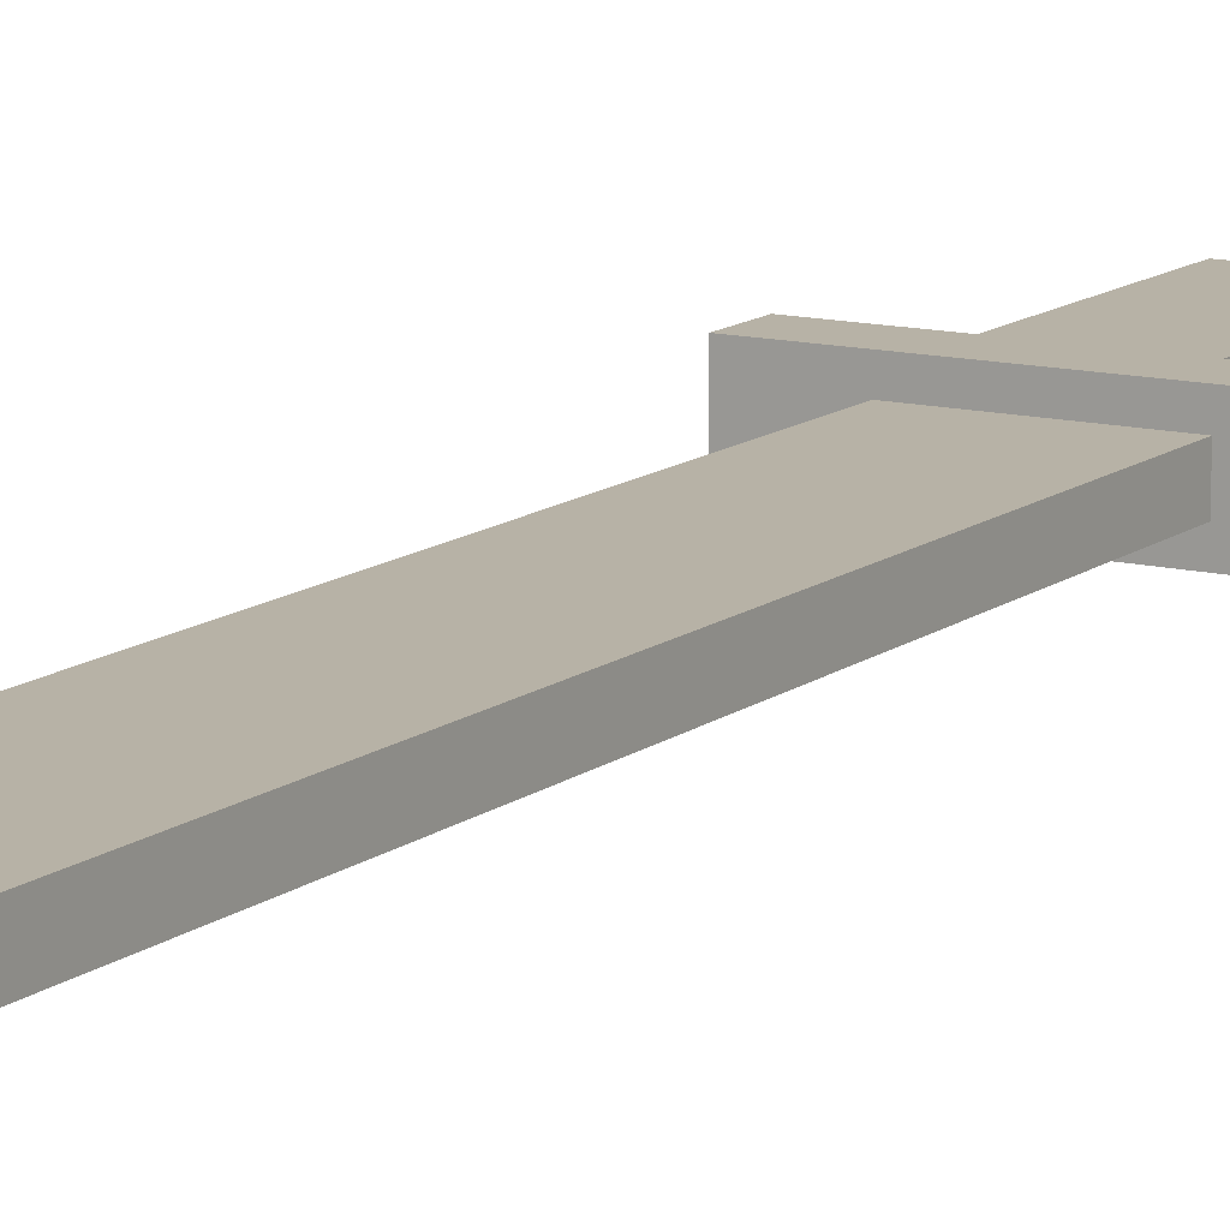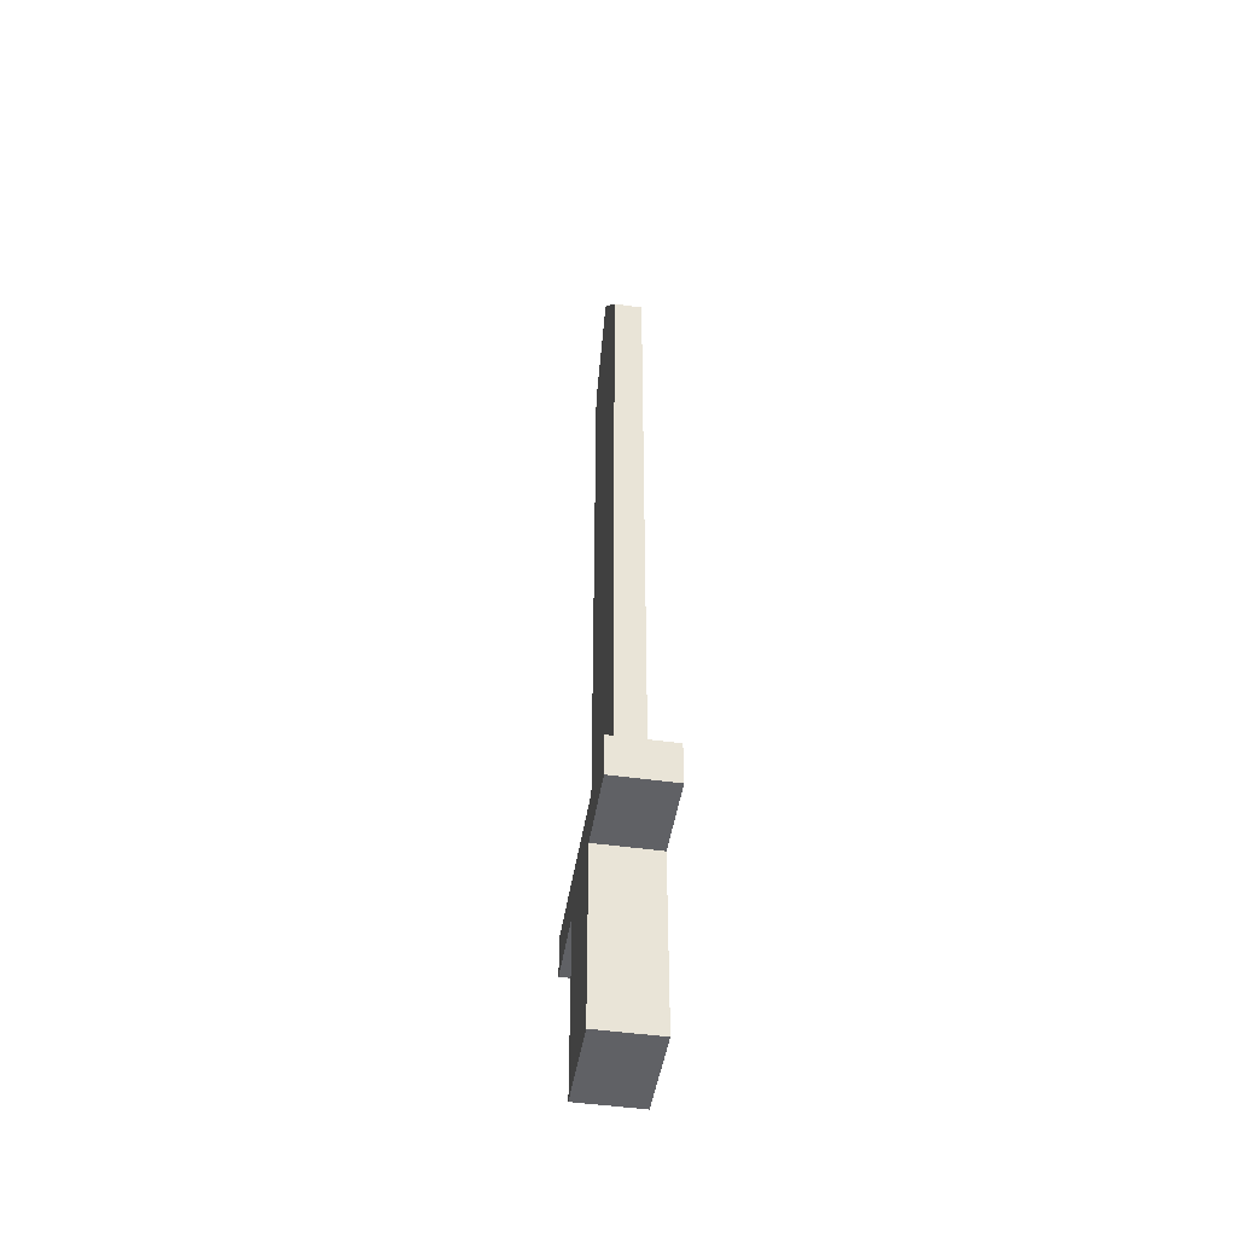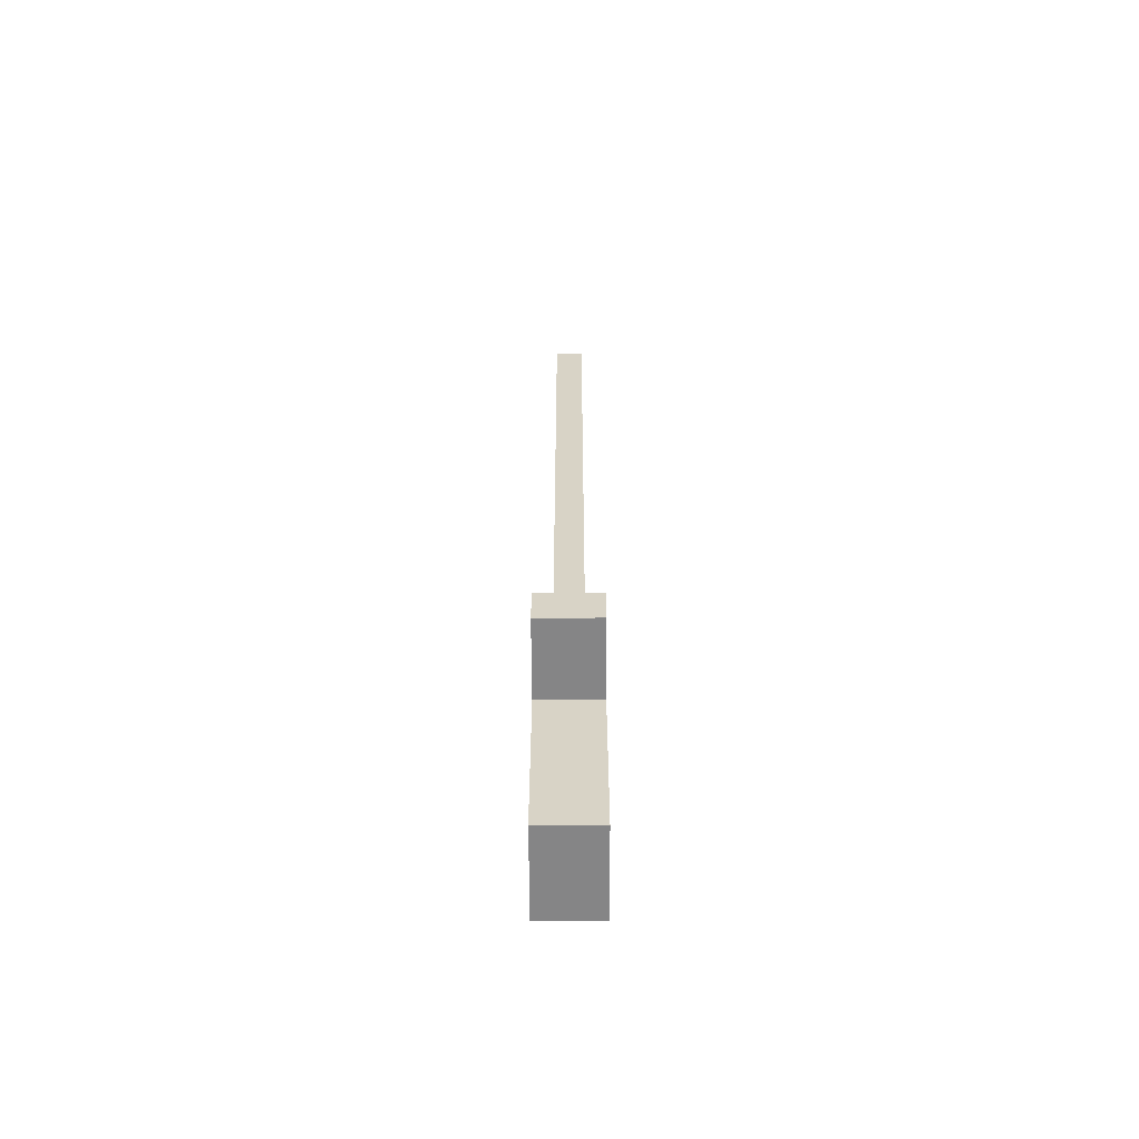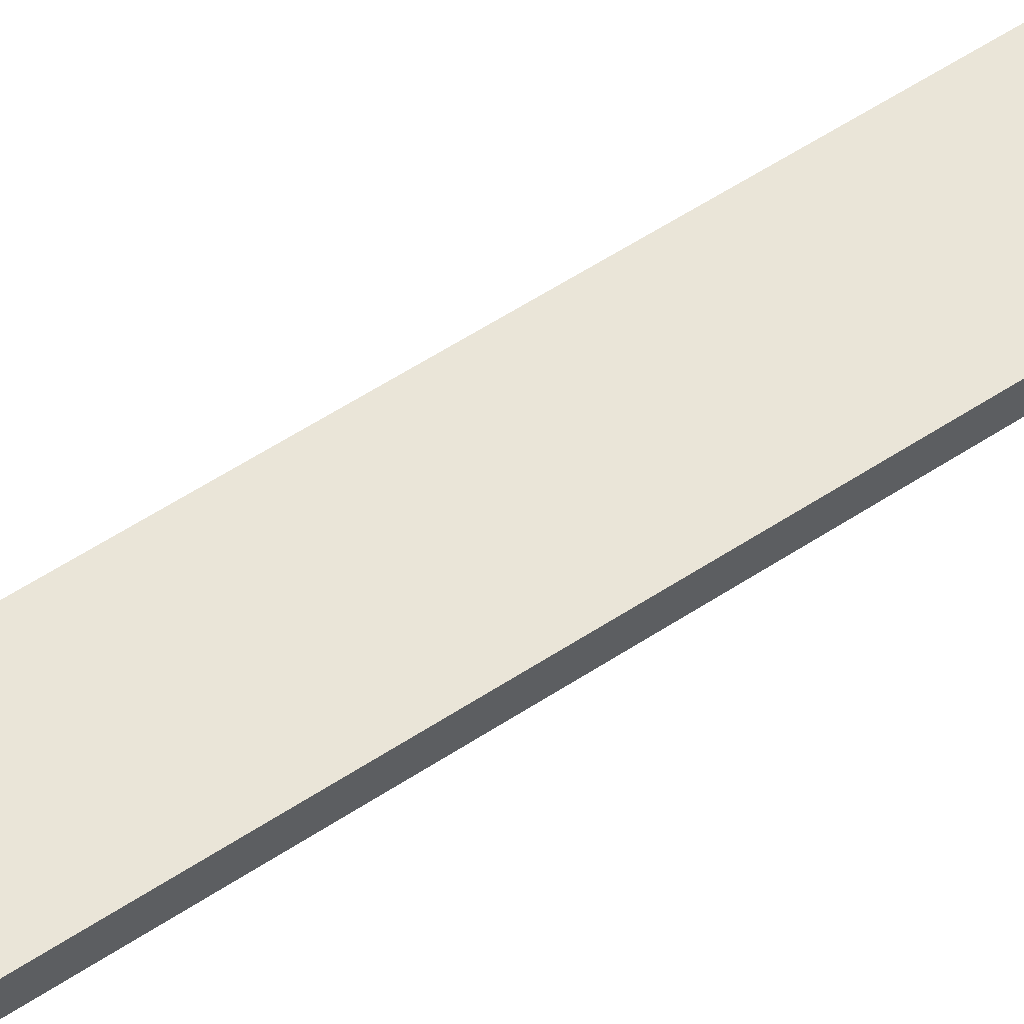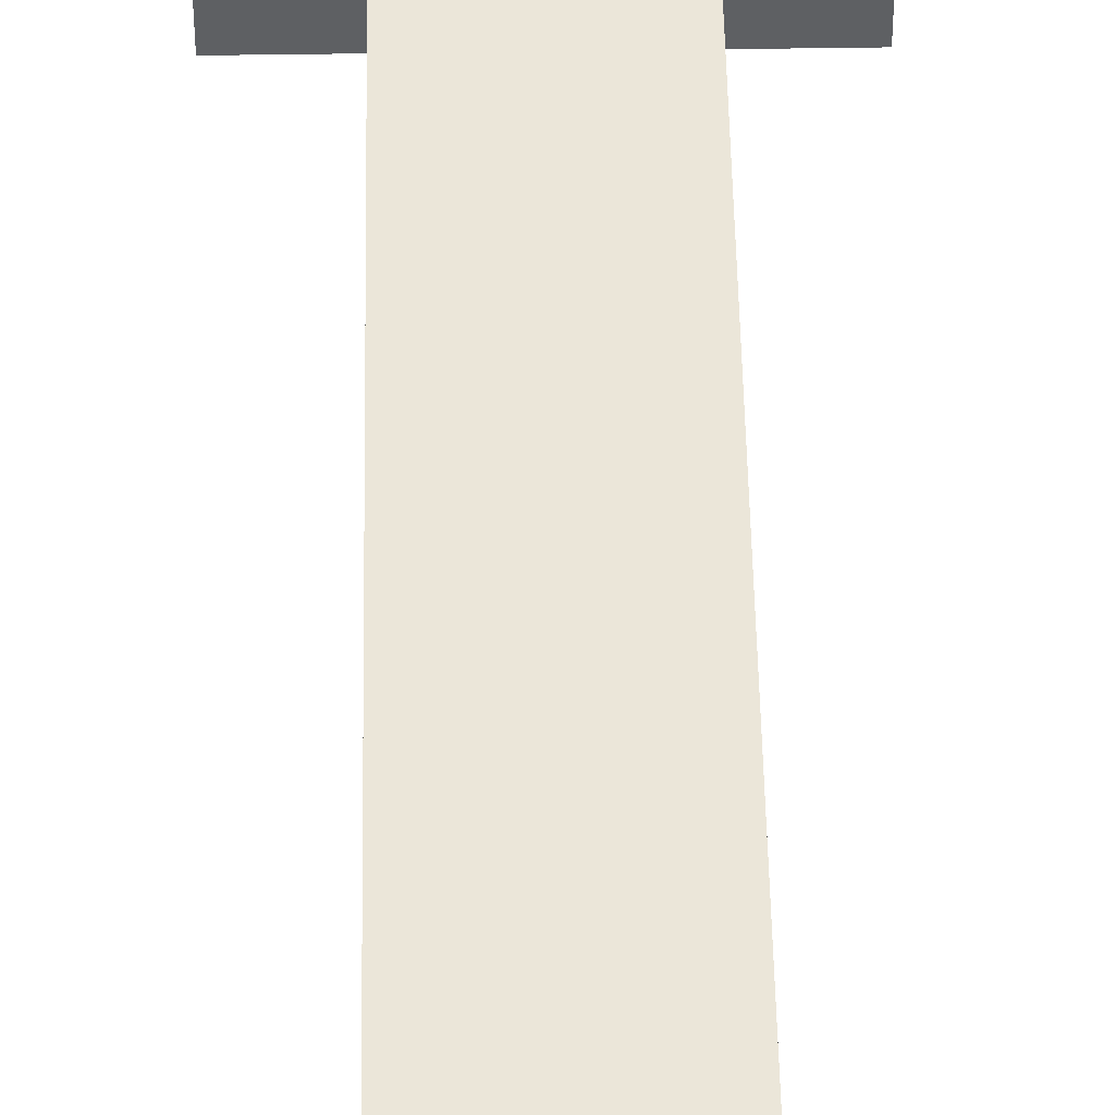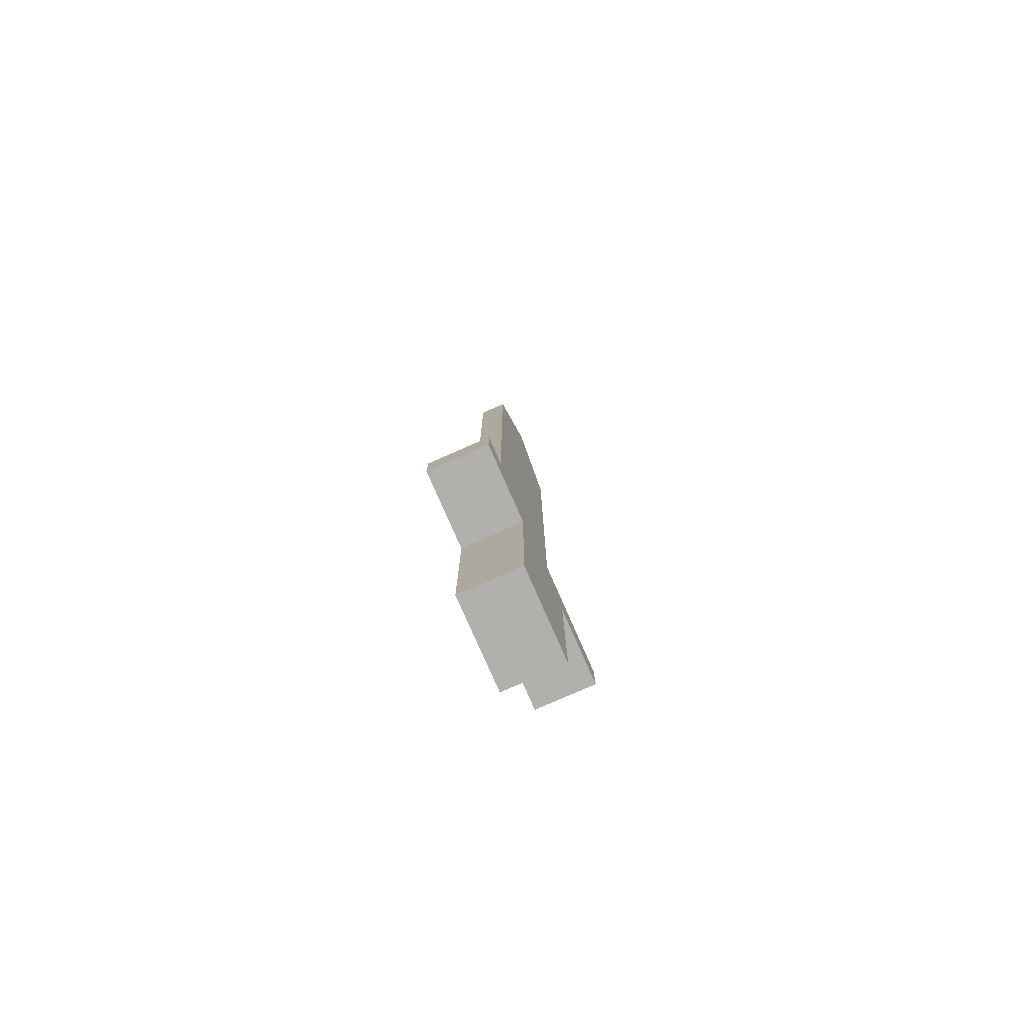
<metadata>
{"format":"obj","ext":"obj","renderer":"f3d","projection":"perspective","resolution":1024,"background":"white","views":[{"elev":12.4,"azim":-149.6,"up":"+Z"},{"elev":-47.7,"azim":80.9,"up":"+Y"},{"elev":-61.9,"azim":90.3,"up":"+Y"},{"elev":59.4,"azim":56.2,"up":"+Z"},{"elev":47.4,"azim":179.0,"up":"+Z"},{"elev":-78.7,"azim":-66.3,"up":"+Y"}]}
</metadata>
<code>
o obj_0
v 0.5 		-0.2759 		0.25
v 0.5 		-0.2759 		0
v 0.5 		-0.1034 		0
v 0.5 		-0.1034 		0.25
v 0.25 		-0.1034 		0.0682
v 0.25 		-0.1034 		0.1818
v 0.1833 		-1 		0.25
v 0.25 		2.655 		0.0682
v 0.25 		2.655 		0.1818
v -0.5 		-0.2759 		0.25
v -0.5 		-0.2759 		0
v 0.1833 		-0.2759 		0.25
v -0.1833 		-0.2759 		0.25
v -0.5 		-0.1034 		0.25
v -0.5 		-0.1034 		0
v -0.1833 		-1 		0.25
v -0.25 		-0.1034 		0.1818
v -0.25 		-0.1034 		0.0682
v -0.25 		2.655 		0.1818
v -0.25 		2.655 		0.0682
v 0.1833 		-1 		0
v 0.1833 		-0.2759 		0
v 0 		3 		0.1818
v 0 		3 		0.0682
v -0.1833 		-0.2759 		0
v -0.1833 		-1 		0
g group_0_15277357
f 1 2 3
f 1 3 4
f 4 3 5
f 4 5 6
f 8 9 6
f 8 6 5
f 14 15 11
f 14 11 10
f 18 15 17
f 3 15 18
f 15 14 17
f 17 14 6
f 4 6 14
f 19 20 18
f 19 18 17
f 9 23 19
f 16 7 12
f 16 12 13
f 18 5 3
f 20 24 8
f 9 19 17
f 9 17 6
f 3 25 15
f 10 13 14
f 13 12 14
f 4 14 12
f 4 12 1
f 5 18 20
f 5 20 8
f 7 16 26
f 7 26 21
f 21 26 25
f 21 25 22
f 7 21 22
f 7 22 12
f 26 16 25
f 13 25 16
f 12 22 1
f 1 22 2
f 25 3 22
f 11 15 25
f 2 22 3
f 25 13 10
f 25 10 11
f 9 8 24
f 9 24 23
f 24 20 19
f 24 19 23

</code>
